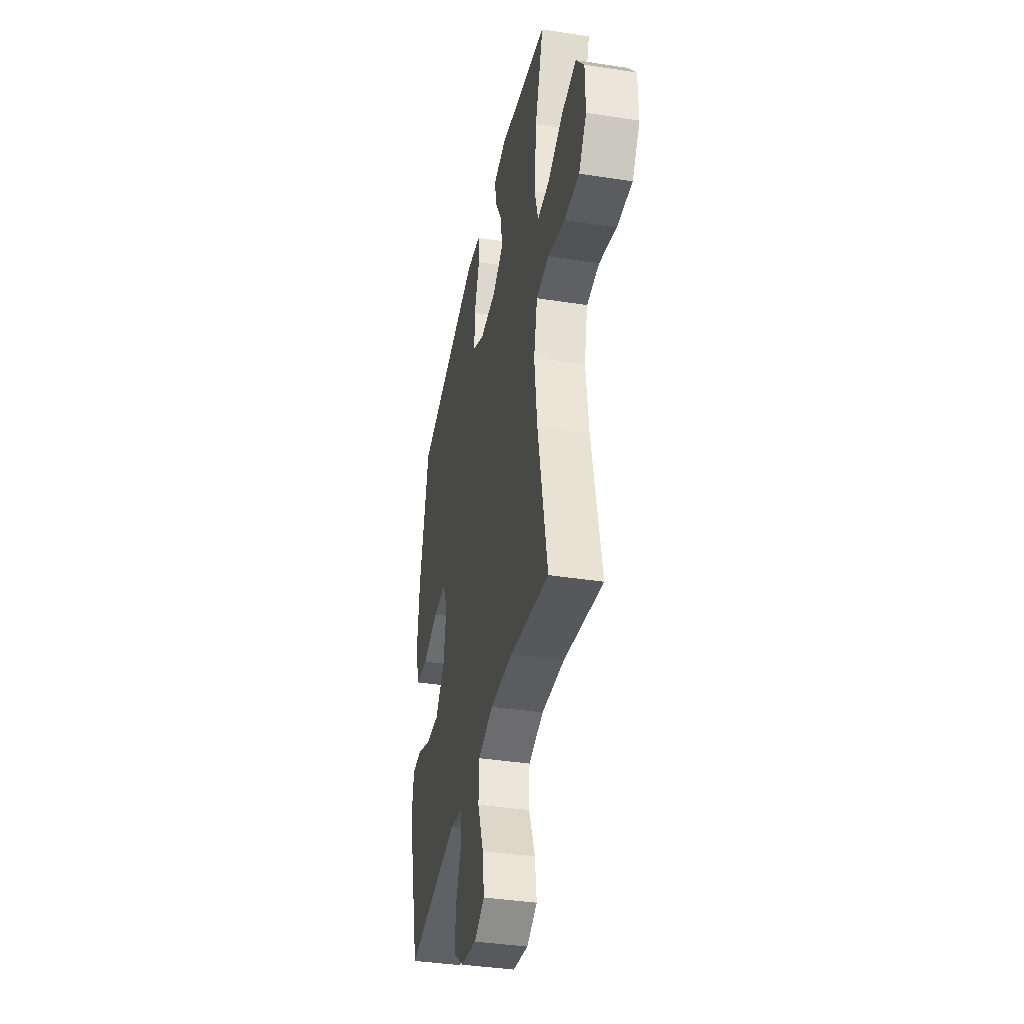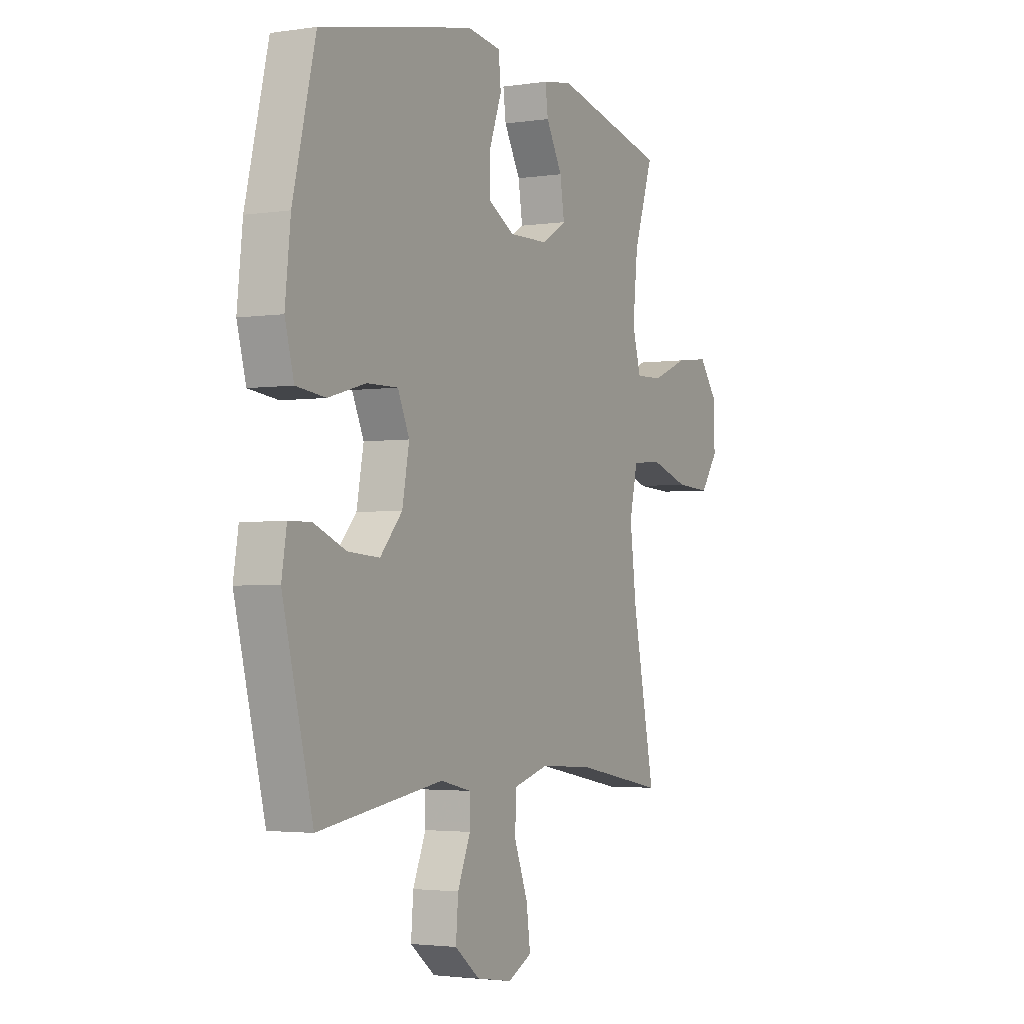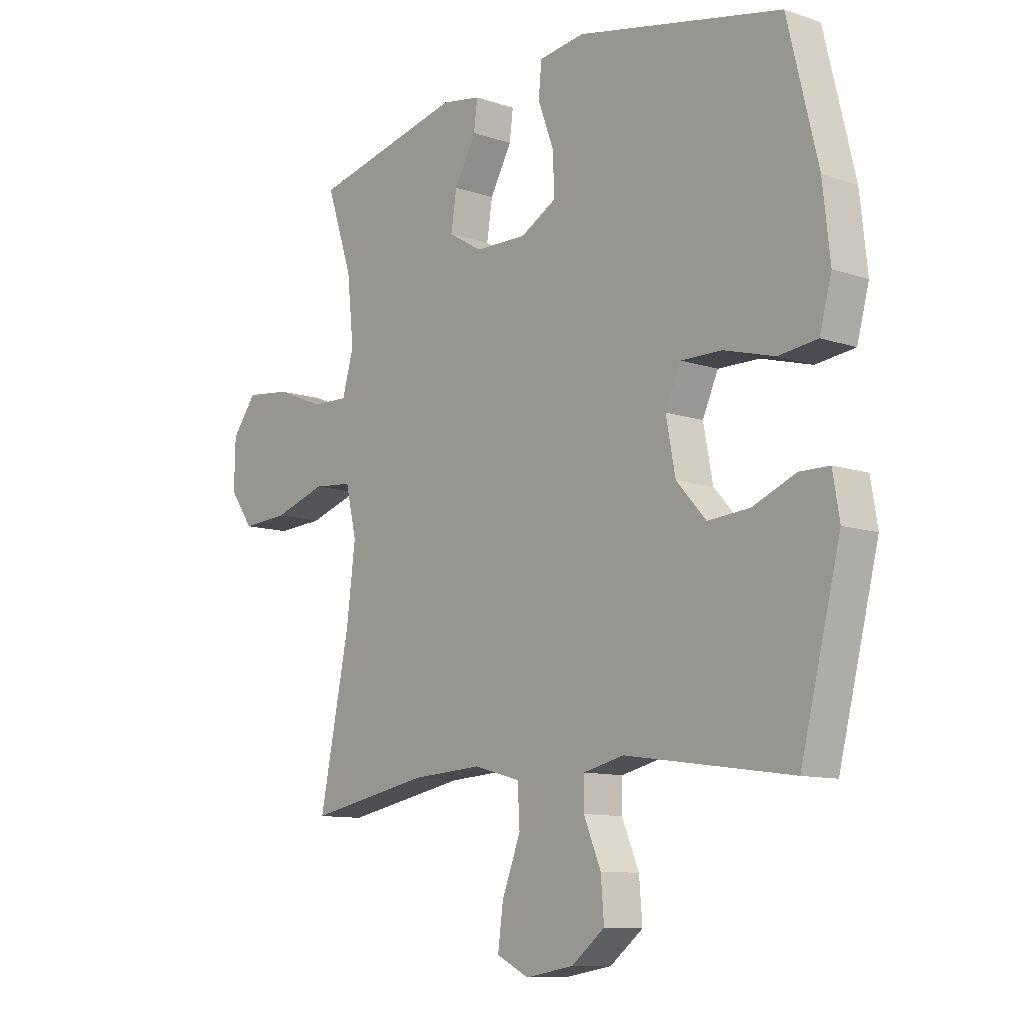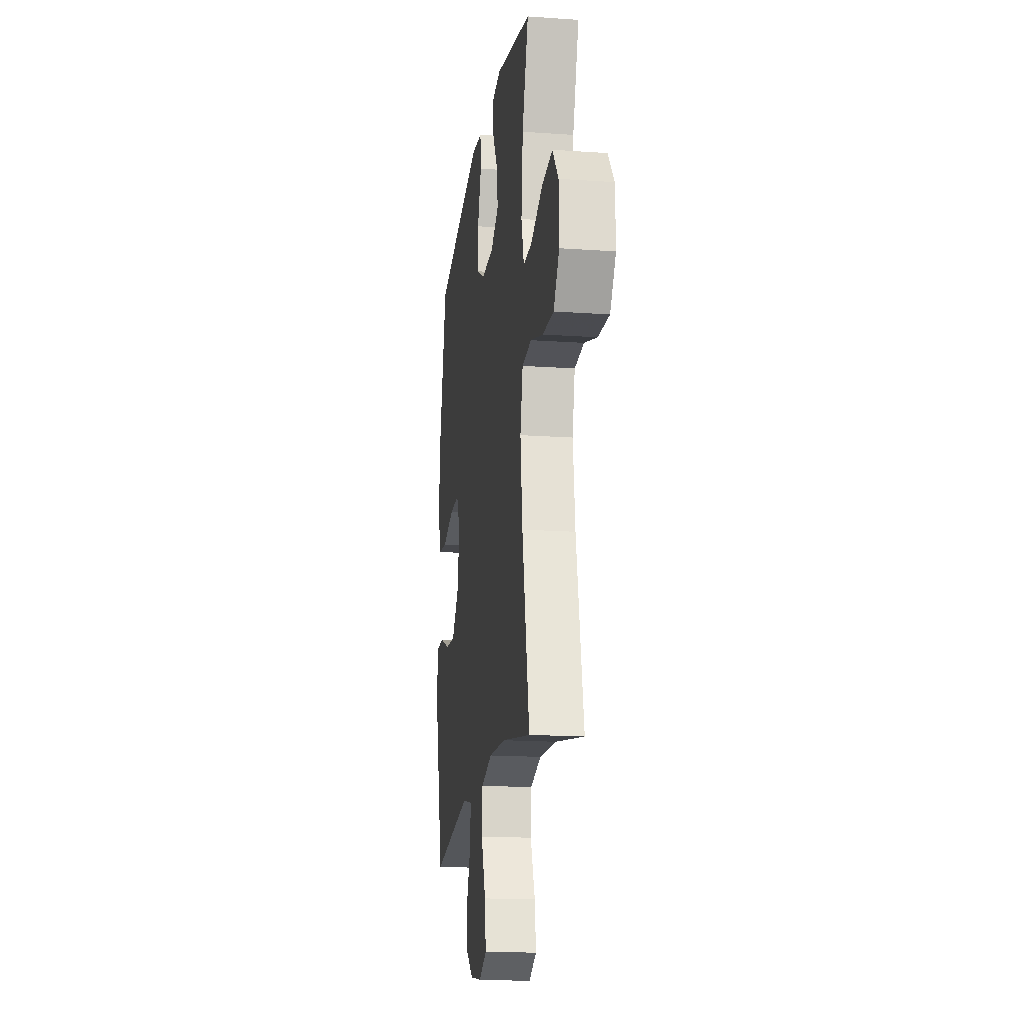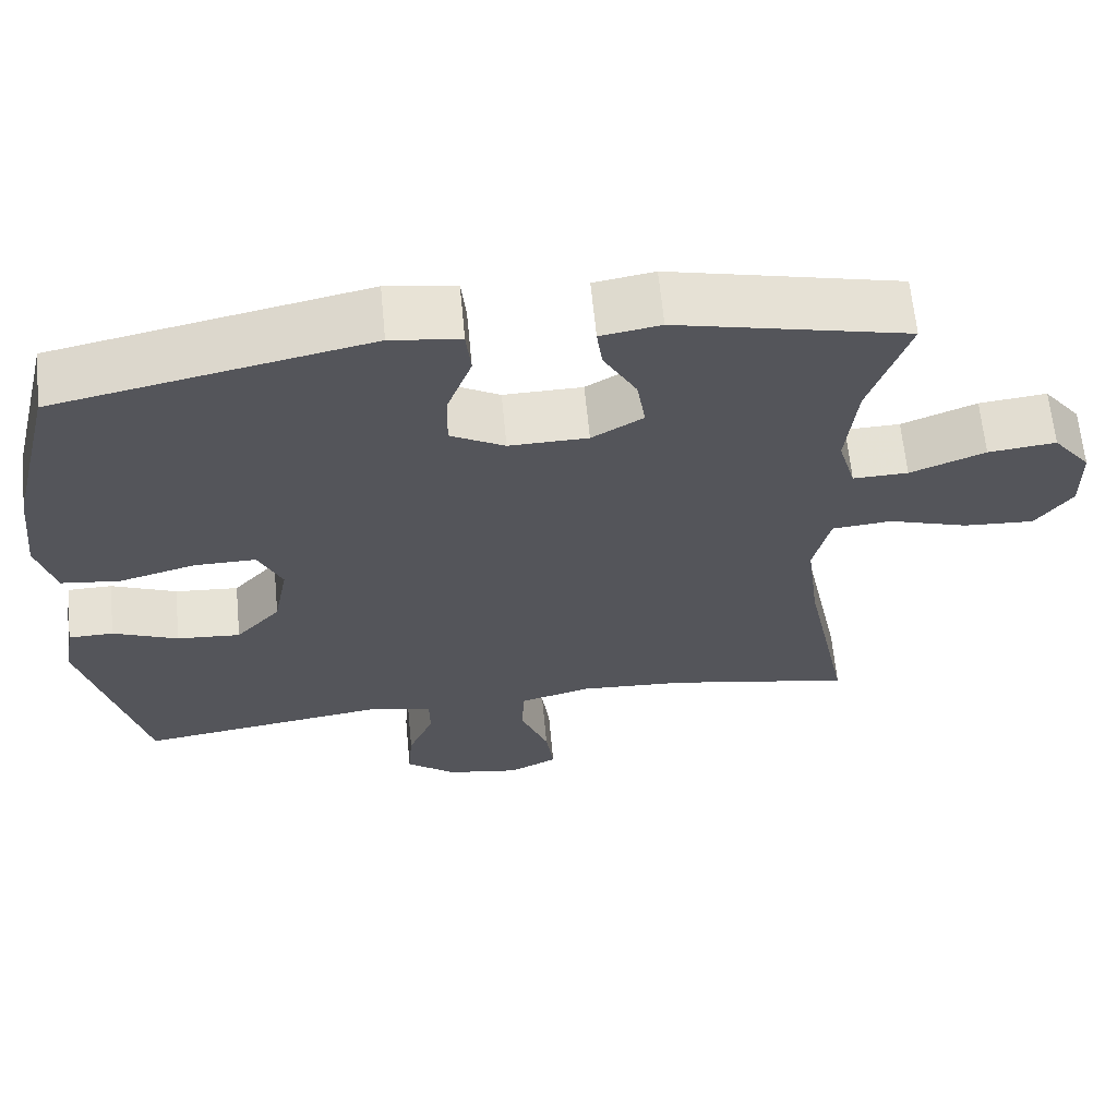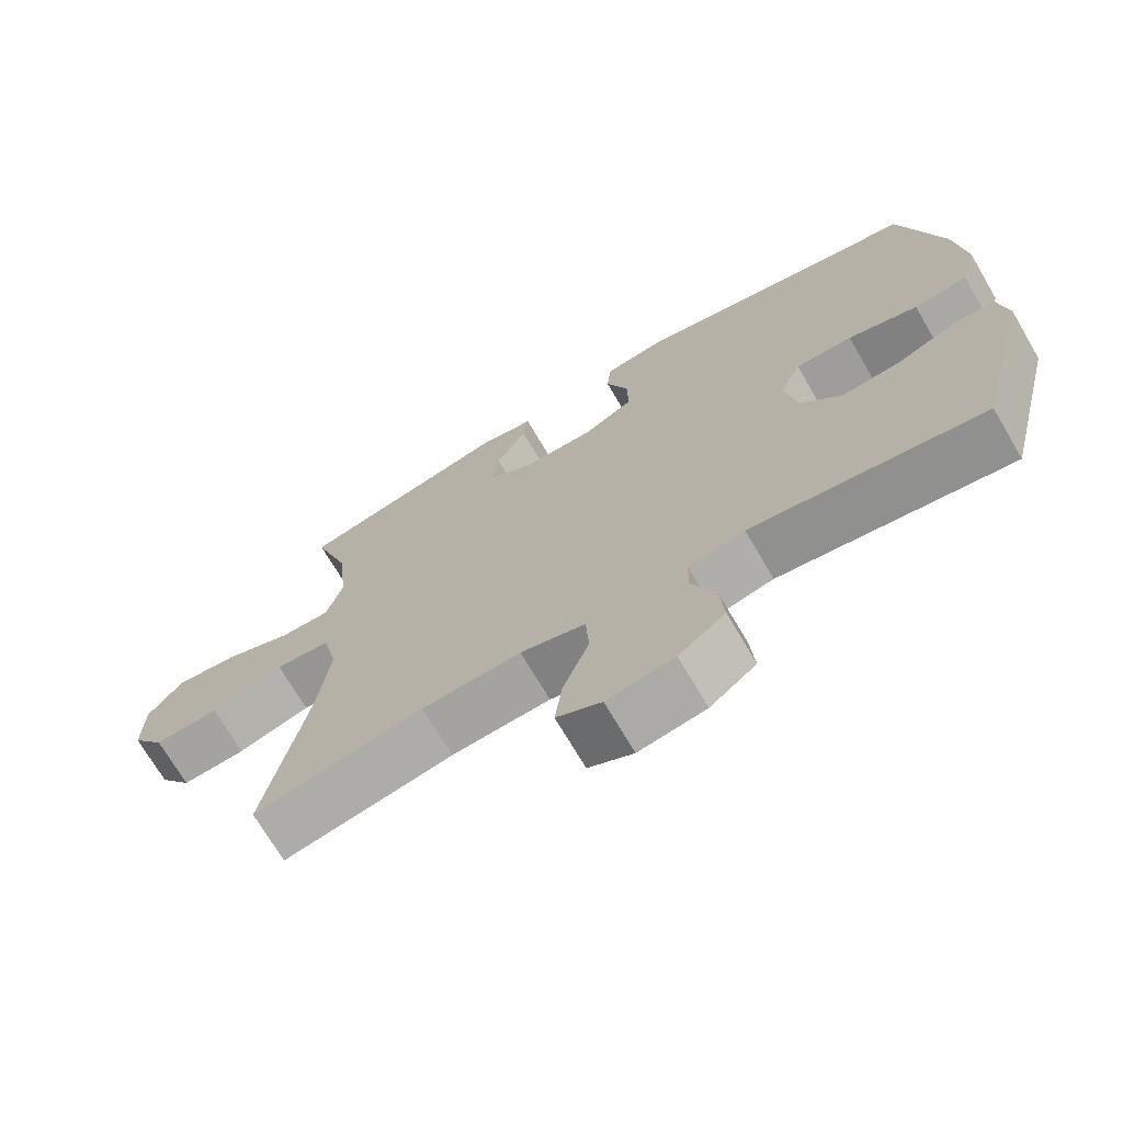
<metadata>
{"format":"obj","ext":"obj","renderer":"f3d","projection":"perspective","resolution":1024,"background":"white","views":[{"elev":-38.3,"azim":-101.1,"up":"+Z"},{"elev":-2.7,"azim":117.6,"up":"+Z"},{"elev":-10.6,"azim":49.7,"up":"+Z"},{"elev":-17.5,"azim":-97.9,"up":"+Z"},{"elev":64.2,"azim":174.5,"up":"+Z"},{"elev":-71.0,"azim":30.4,"up":"+Z"}]}
</metadata>
<code>
v -0.5 0.07 0.5
v -0.207 0.07 0.567
v -0.131 0.07 0.554
v -0.138 0.07 0.5
v -0.18 0.07 0.425
v -0.191 0.07 0.355
v -0.126 0.07 0.316
v -0.026 0.07 0.314
v 0.043 0.07 0.352
v 0.041 0.07 0.427
v 0.01 0.07 0.511
v 0.016 0.07 0.572
v 0.104 0.07 0.584
v 0.5 0.07 0.5
v 0.558 0.07 0.261
v 0.572 0.07 0.132
v 0.549 0.07 0.047
v 0.474 0.07 0.038
v 0.377 0.07 0.065
v 0.298 0.07 0.066
v 0.268 0.07 0
v 0.286 0.07 -0.095
v 0.343 0.07 -0.158
v 0.424 0.07 -0.152
v 0.507 0.07 -0.118
v 0.564 0.07 -0.119
v 0.577 0.07 -0.197
v 0.5 0.07 -0.5
v 0.179 0.07 -0.453
v 0.101 0.07 -0.471
v 0.1 0.07 -0.527
v 0.133 0.07 -0.605
v 0.139 0.07 -0.679
v 0.075 0.07 -0.729
v -0.018 0.07 -0.744
v -0.08 0.07 -0.713
v -0.07 0.07 -0.638
v -0.034 0.07 -0.545
v -0.038 0.07 -0.473
v -0.128 0.07 -0.448
v -0.265 0.07 -0.456
v -0.5 0.07 -0.5
v -0.442 0.07 -0.215
v -0.425 0.07 -0.079
v -0.446 0.07 0.011
v -0.522 0.07 0.018
v -0.624 0.07 -0.014
v -0.714 0.07 -0.019
v -0.76 0.07 0.045
v -0.758 0.07 0.138
v -0.71 0.07 0.2
v -0.624 0.07 0.19
v -0.529 0.07 0.152
v -0.459 0.07 0.15
v -0.437 0.07 0.227
v -0.45 0.07 0.351
v -0.5 0 0.5
v -0.207 0 0.567
v -0.131 0 0.554
v -0.138 0 0.5
v -0.18 0 0.425
v -0.191 0 0.355
v -0.126 0 0.316
v -0.026 0 0.314
v 0.043 0 0.352
v 0.041 0 0.427
v 0.01 0 0.511
v 0.016 0 0.572
v 0.104 0 0.584
v 0.5 0 0.5
v 0.558 0 0.261
v 0.572 0 0.132
v 0.549 0 0.047
v 0.474 0 0.038
v 0.377 0 0.065
v 0.298 0 0.066
v 0.268 0 0
v 0.286 0 -0.095
v 0.343 0 -0.158
v 0.424 0 -0.152
v 0.507 0 -0.118
v 0.564 0 -0.119
v 0.577 0 -0.197
v 0.5 0 -0.5
v 0.179 0 -0.453
v 0.101 0 -0.471
v 0.1 0 -0.527
v 0.133 0 -0.605
v 0.139 0 -0.679
v 0.075 0 -0.729
v -0.018 0 -0.744
v -0.08 0 -0.713
v -0.07 0 -0.638
v -0.034 0 -0.545
v -0.038 0 -0.473
v -0.128 0 -0.448
v -0.265 0 -0.456
v -0.5 0 -0.5
v -0.442 0 -0.215
v -0.425 0 -0.079
v -0.446 0 0.011
v -0.522 0 0.018
v -0.624 0 -0.014
v -0.714 0 -0.019
v -0.76 0 0.045
v -0.758 0 0.138
v -0.71 0 0.2
v -0.624 0 0.19
v -0.529 0 0.152
v -0.459 0 0.15
v -0.437 0 0.227
v -0.45 0 0.351
f 51 52 53
f 50 51 53
f 49 50 53
f 48 49 53
f 47 48 53
f 46 47 53
f 45 46 53 54
f 44 45 54 55
f 41 42 43
f 40 41 43 44
f 39 40 44 55
f 36 37 38
f 35 36 38
f 34 35 38
f 33 34 38
f 32 33 38
f 31 32 38
f 30 31 38 39
f 39 55 56
f 30 39 56
f 29 30 56
f 27 28 29
f 26 27 29
f 25 26 29
f 24 25 29
f 17 18 19
f 16 17 19
f 15 16 19
f 14 15 19
f 13 14 19
f 12 13 19
f 11 12 19
f 10 11 19
f 9 10 19 20
f 8 9 20 21
f 3 4 5
f 2 3 5
f 1 2 5
f 56 1 5
f 56 5 6
f 29 56 6 7
f 23 24 29
f 22 23 29 7
f 7 8 21 22
f 109 108 107
f 109 107 106
f 109 106 105
f 109 105 104
f 109 104 103
f 109 103 102
f 110 109 102 101
f 111 110 101 100
f 99 98 97
f 100 99 97 96
f 111 100 96 95
f 94 93 92
f 94 92 91
f 94 91 90
f 94 90 89
f 94 89 88
f 94 88 87
f 95 94 87 86
f 112 111 95
f 112 95 86
f 112 86 85
f 85 84 83
f 85 83 82
f 85 82 81
f 85 81 80
f 75 74 73
f 75 73 72
f 75 72 71
f 75 71 70
f 75 70 69
f 75 69 68
f 75 68 67
f 75 67 66
f 76 75 66 65
f 77 76 65 64
f 61 60 59
f 61 59 58
f 61 58 57
f 61 57 112
f 62 61 112
f 63 62 112 85
f 85 80 79
f 63 85 79 78
f 78 77 64 63
f 1 57 58 2
f 2 58 59 3
f 3 59 60 4
f 4 60 61 5
f 5 61 62 6
f 6 62 63 7
f 7 63 64 8
f 8 64 65 9
f 9 65 66 10
f 10 66 67 11
f 11 67 68 12
f 12 68 69 13
f 13 69 70 14
f 14 70 71 15
f 15 71 72 16
f 16 72 73 17
f 17 73 74 18
f 18 74 75 19
f 19 75 76 20
f 20 76 77 21
f 21 77 78 22
f 22 78 79 23
f 23 79 80 24
f 24 80 81 25
f 25 81 82 26
f 26 82 83 27
f 27 83 84 28
f 28 84 85 29
f 29 85 86 30
f 30 86 87 31
f 31 87 88 32
f 32 88 89 33
f 33 89 90 34
f 34 90 91 35
f 35 91 92 36
f 36 92 93 37
f 37 93 94 38
f 38 94 95 39
f 39 95 96 40
f 40 96 97 41
f 41 97 98 42
f 42 98 99 43
f 43 99 100 44
f 44 100 101 45
f 45 101 102 46
f 46 102 103 47
f 47 103 104 48
f 48 104 105 49
f 49 105 106 50
f 50 106 107 51
f 51 107 108 52
f 52 108 109 53
f 53 109 110 54
f 54 110 111 55
f 55 111 112 56
f 56 112 57 1

</code>
